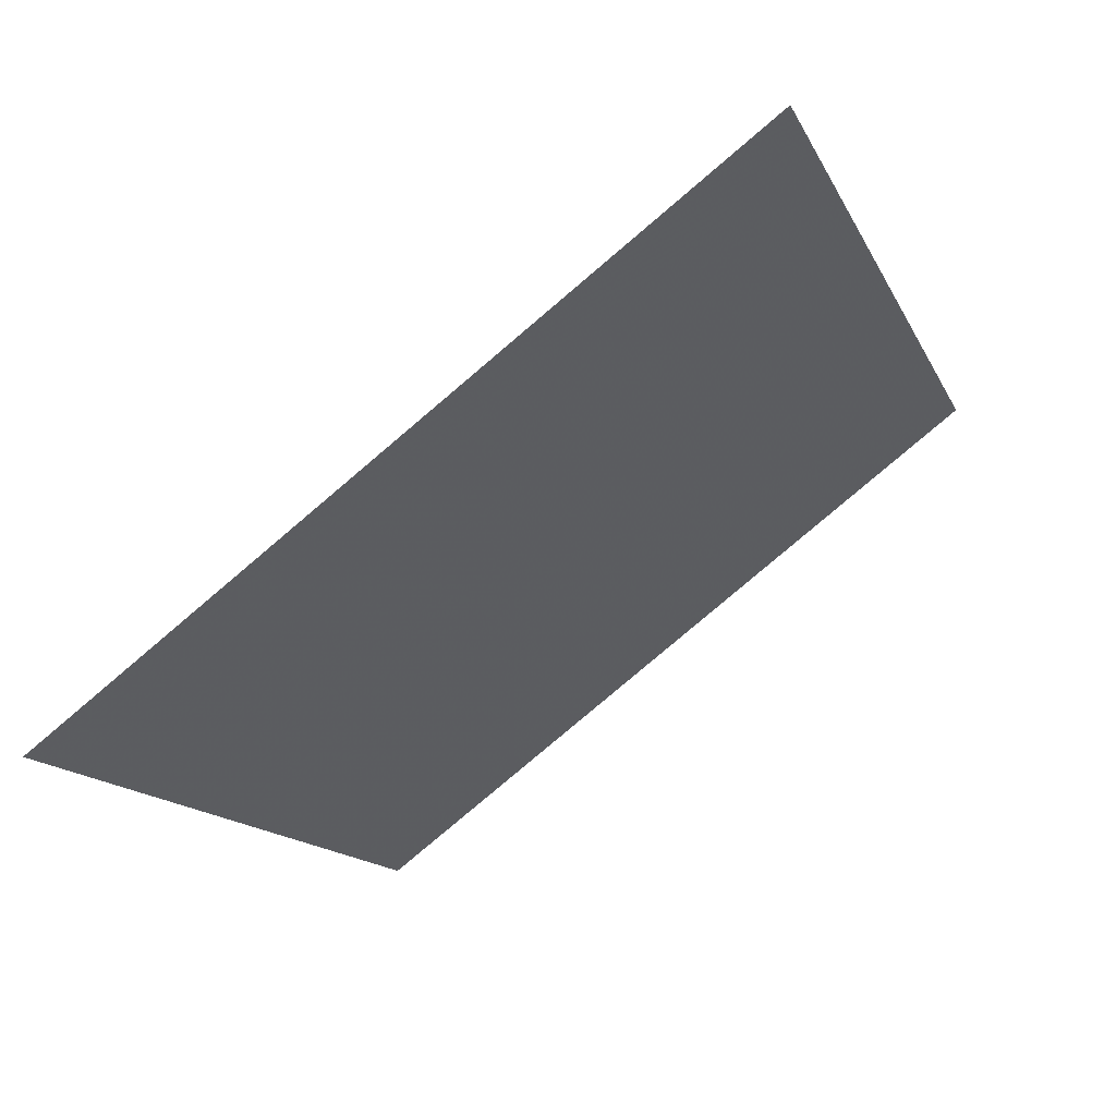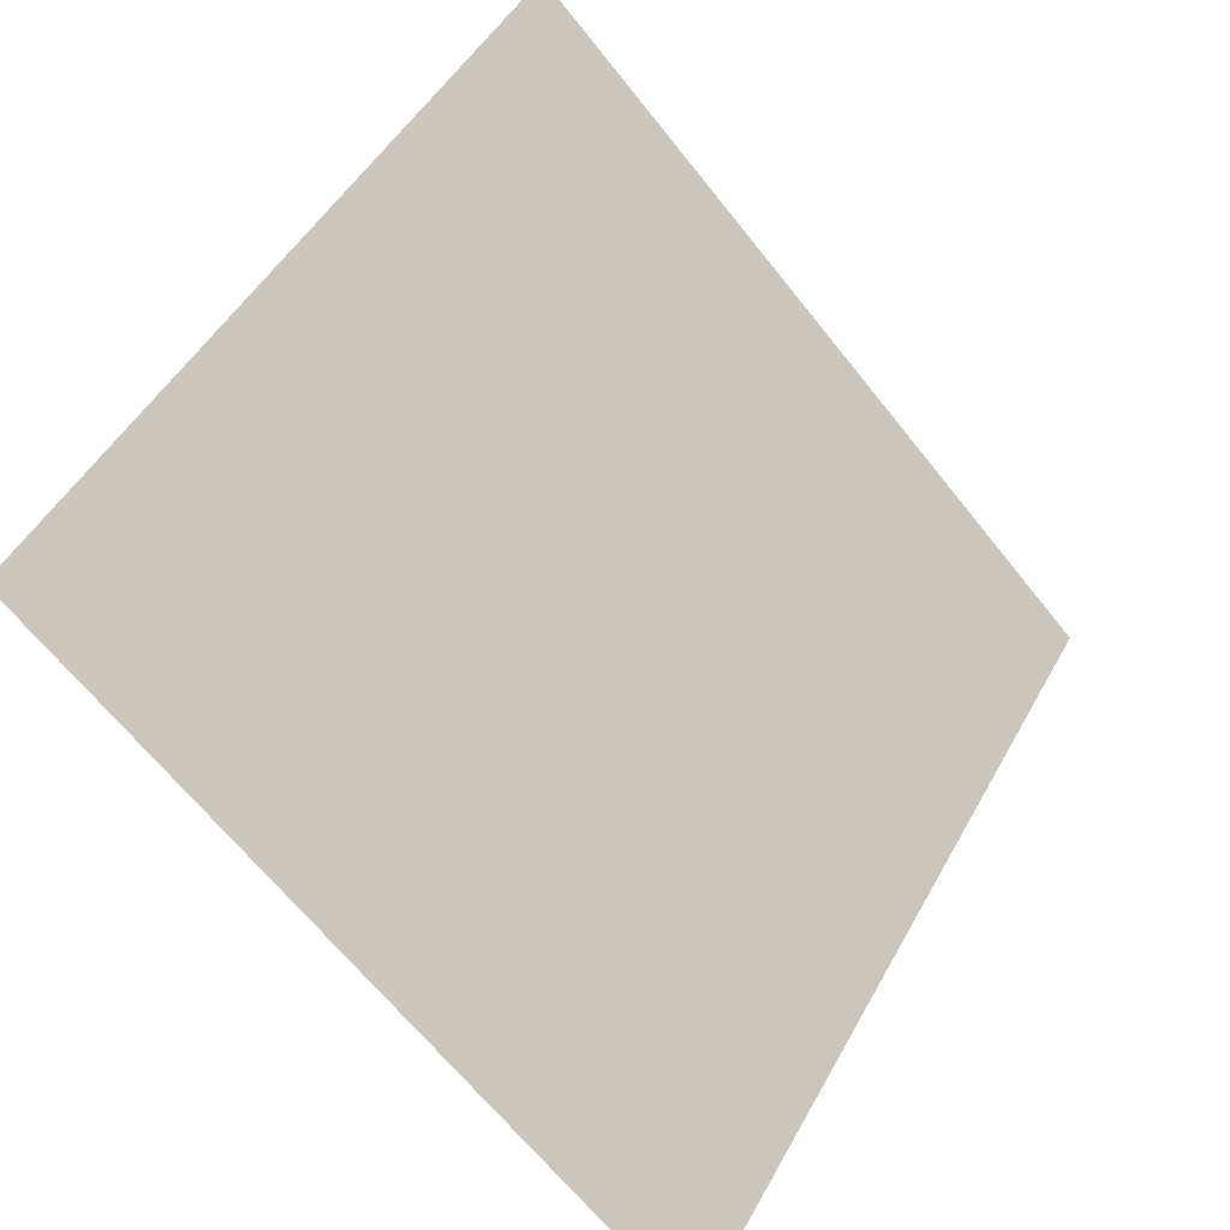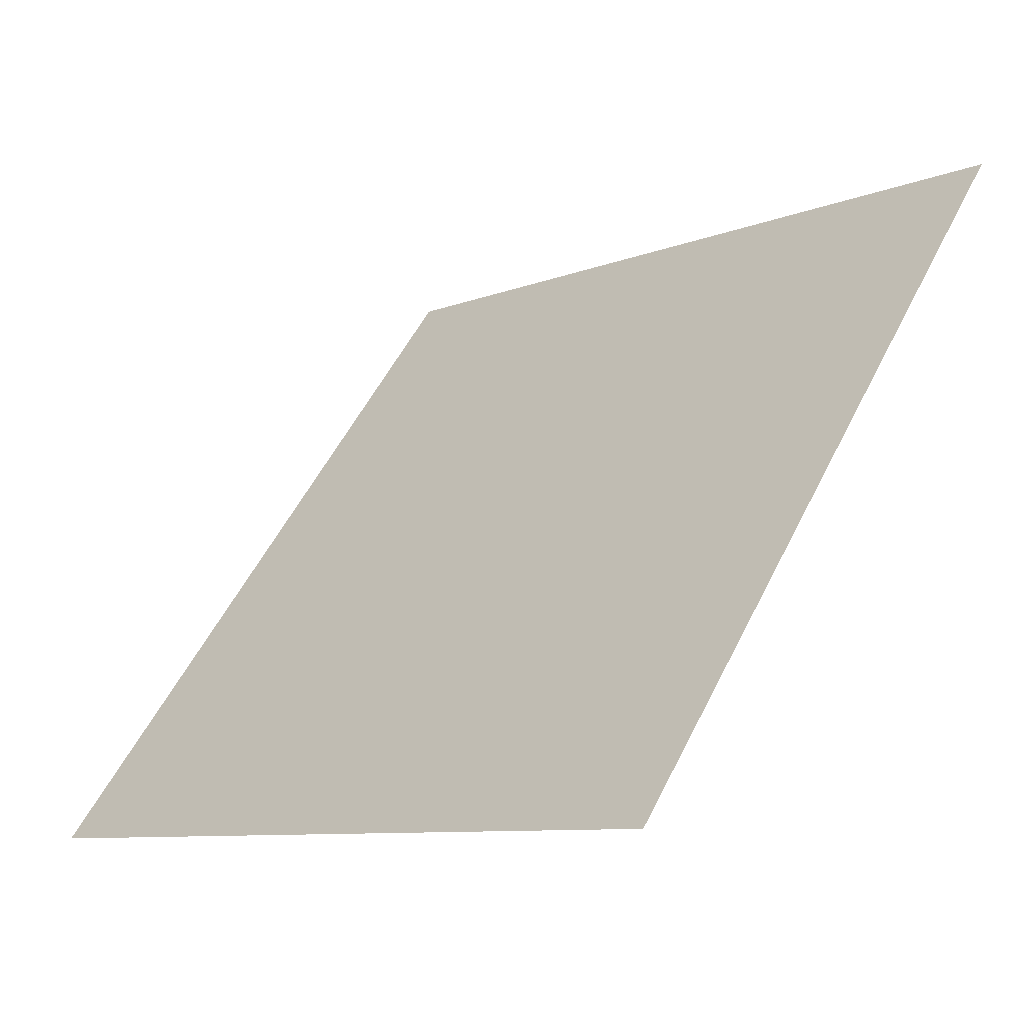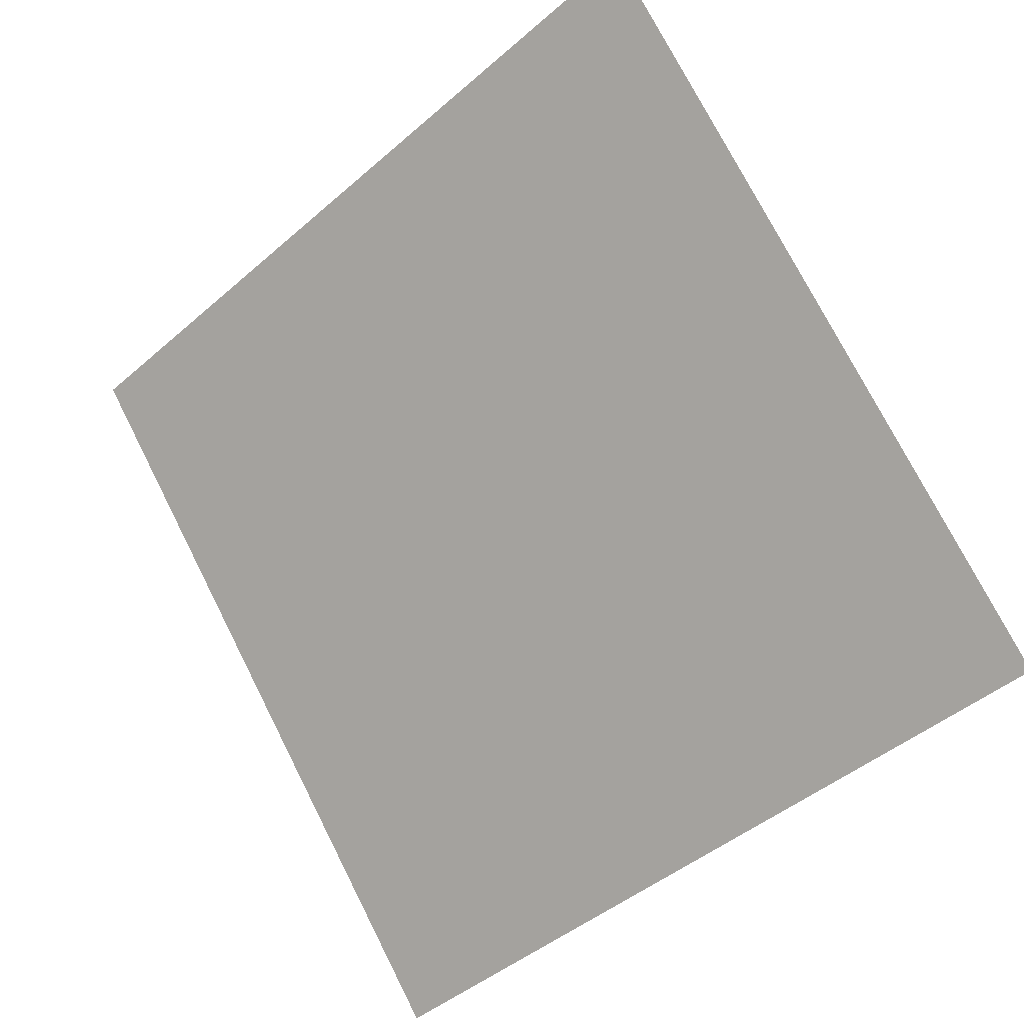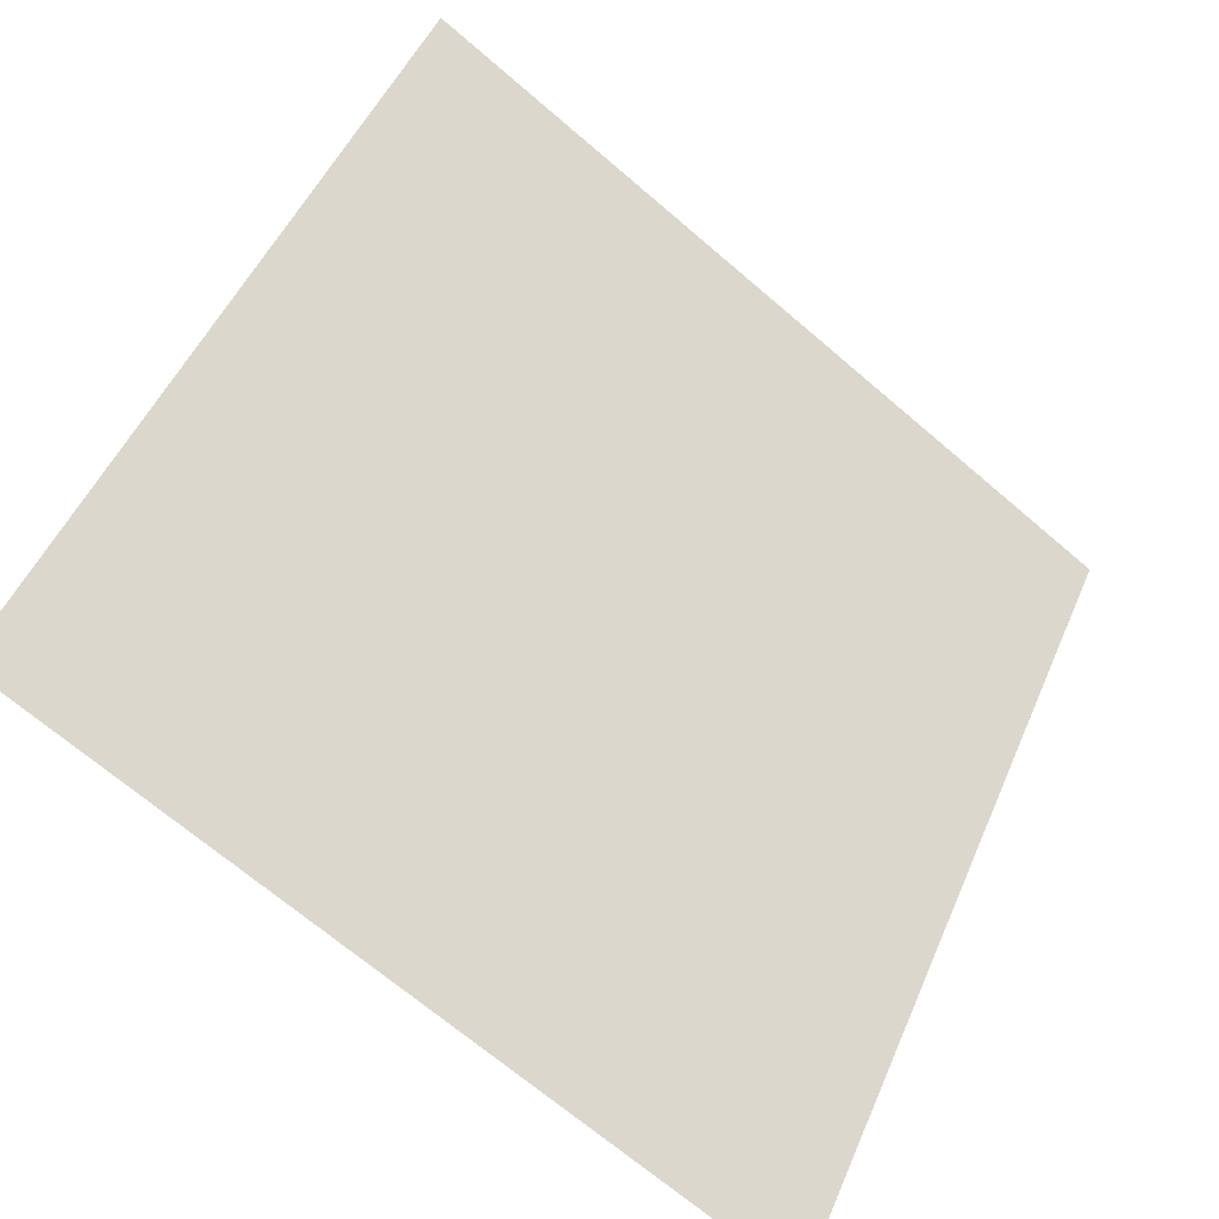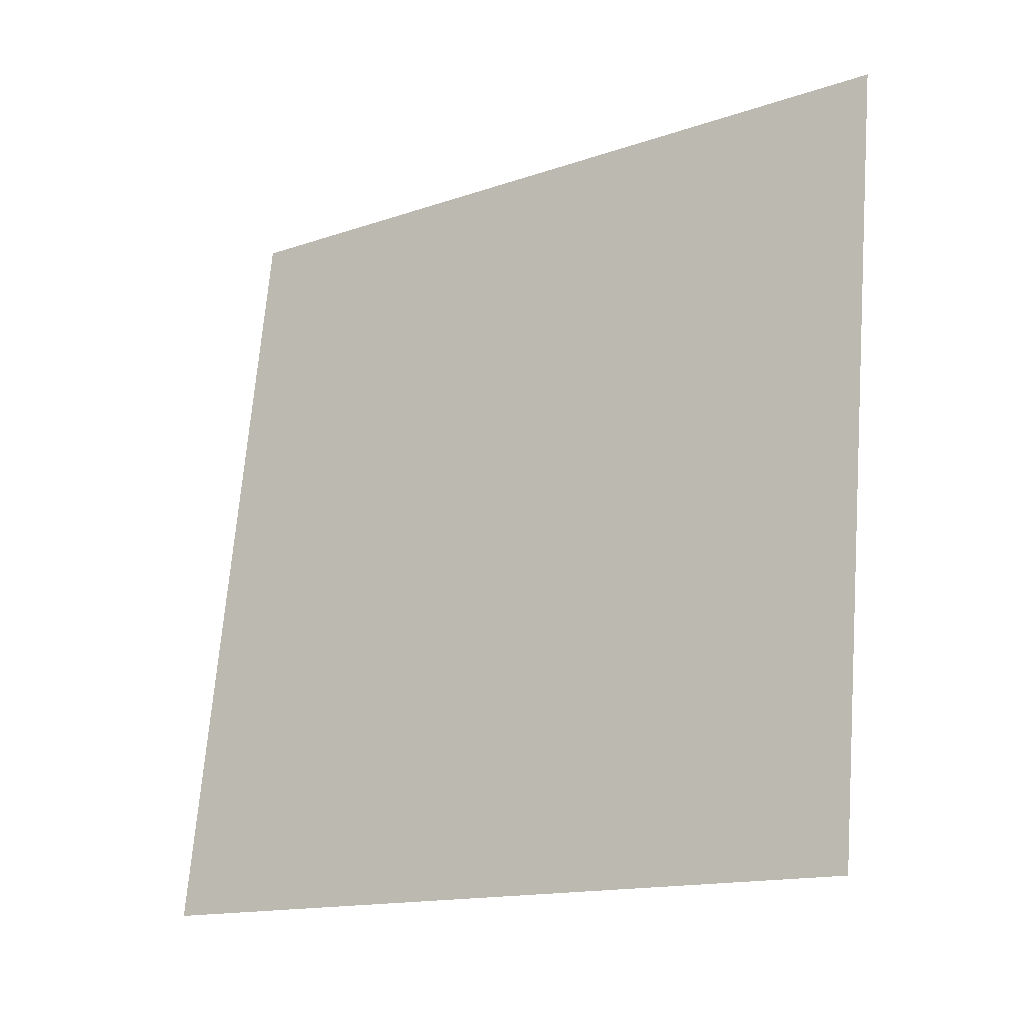
<metadata>
{"format":"obj","ext":"obj","renderer":"f3d","projection":"perspective","resolution":1024,"background":"white","views":[{"elev":-13.0,"azim":-71.1,"up":"+Y"},{"elev":-66.9,"azim":127.2,"up":"+Z"},{"elev":-9.7,"azim":45.1,"up":"+Z"},{"elev":76.2,"azim":-116.4,"up":"+Y"},{"elev":-70.1,"azim":138.1,"up":"+Z"},{"elev":70.3,"azim":-84.9,"up":"+Y"}]}
</metadata>
<code>
v 0.2299 0.7844 0.5103
v 0.2233 0.7845 0.5103
v 0.2234 0.7885 0.5156
v 0.23 0.7883 0.5155
f 4 3 2 1

</code>
